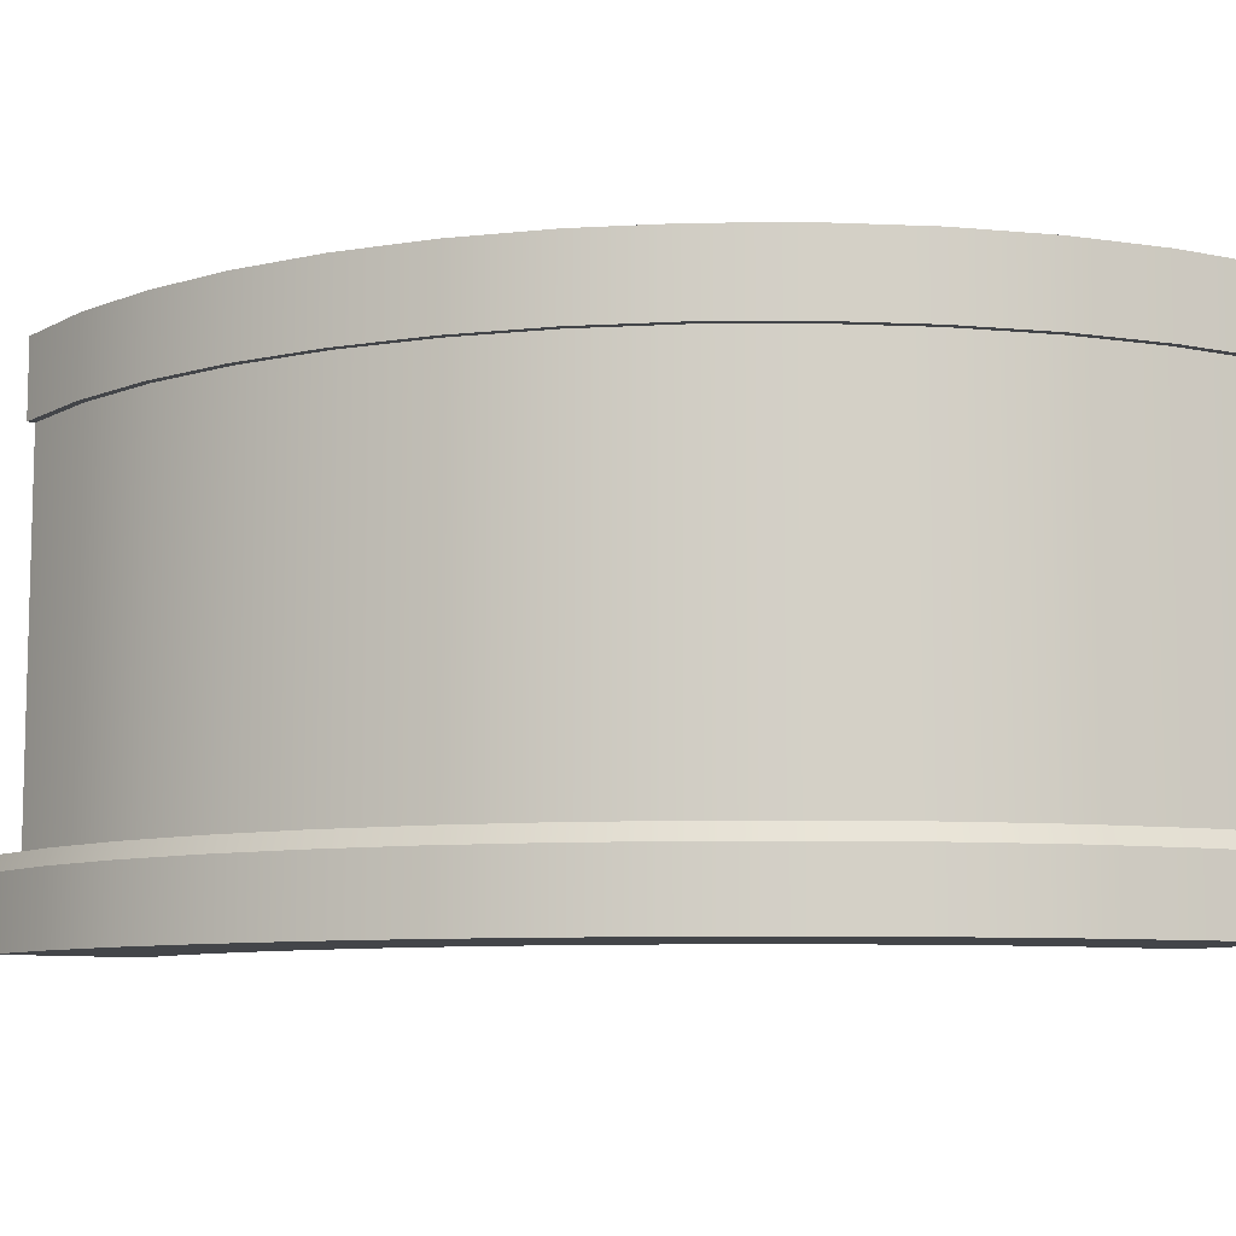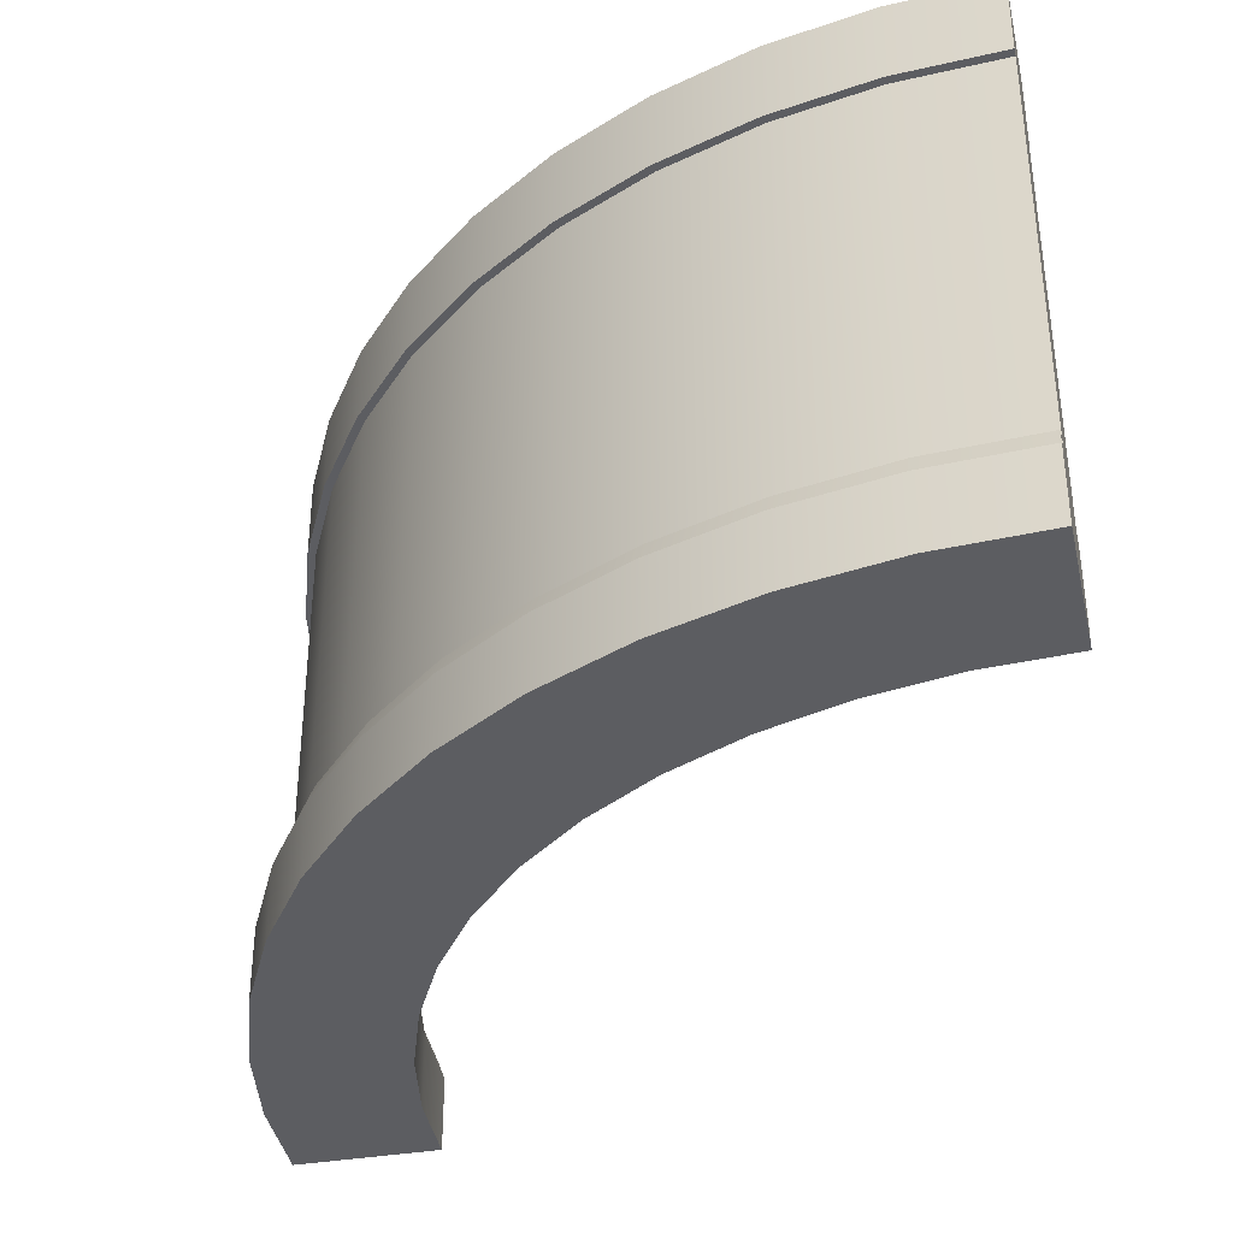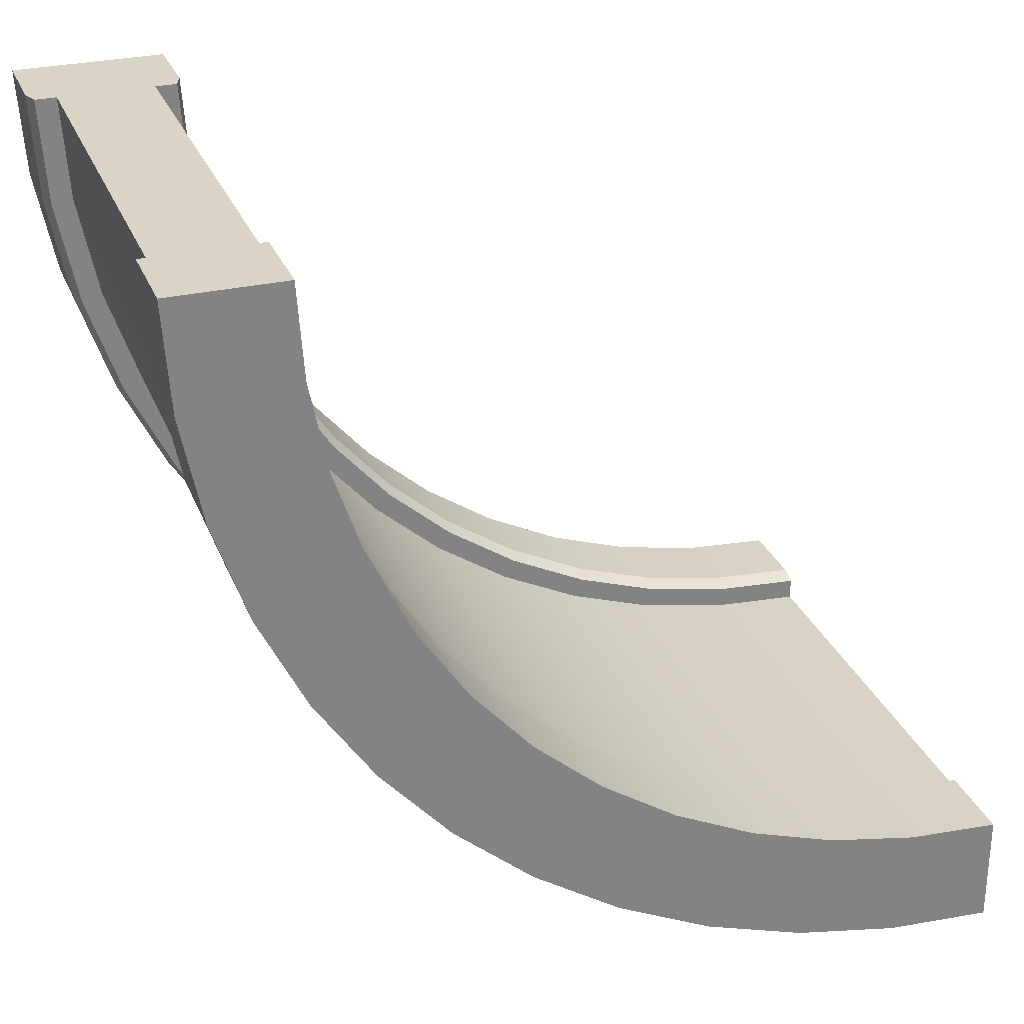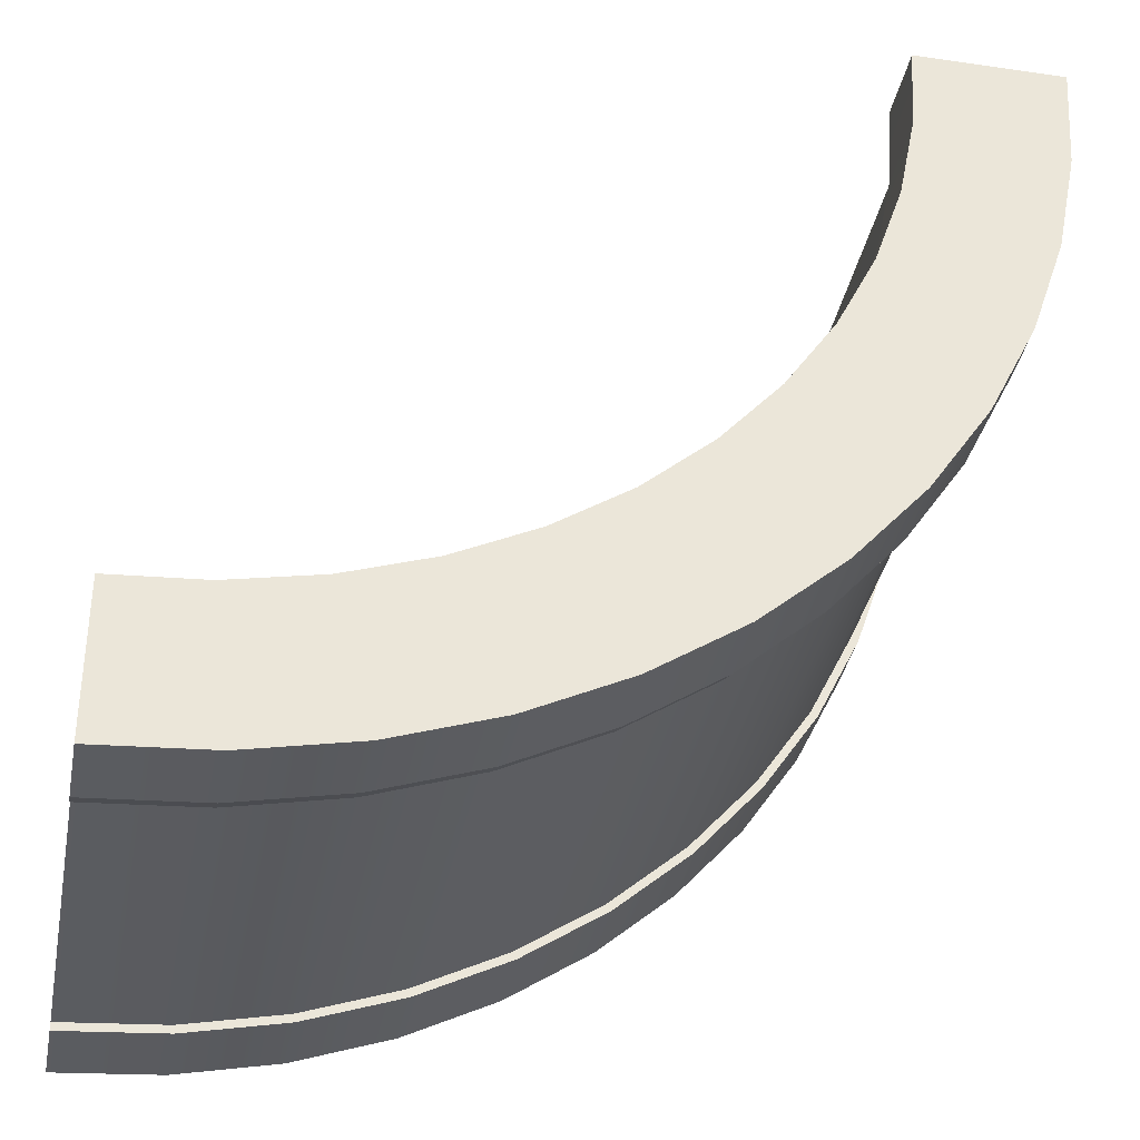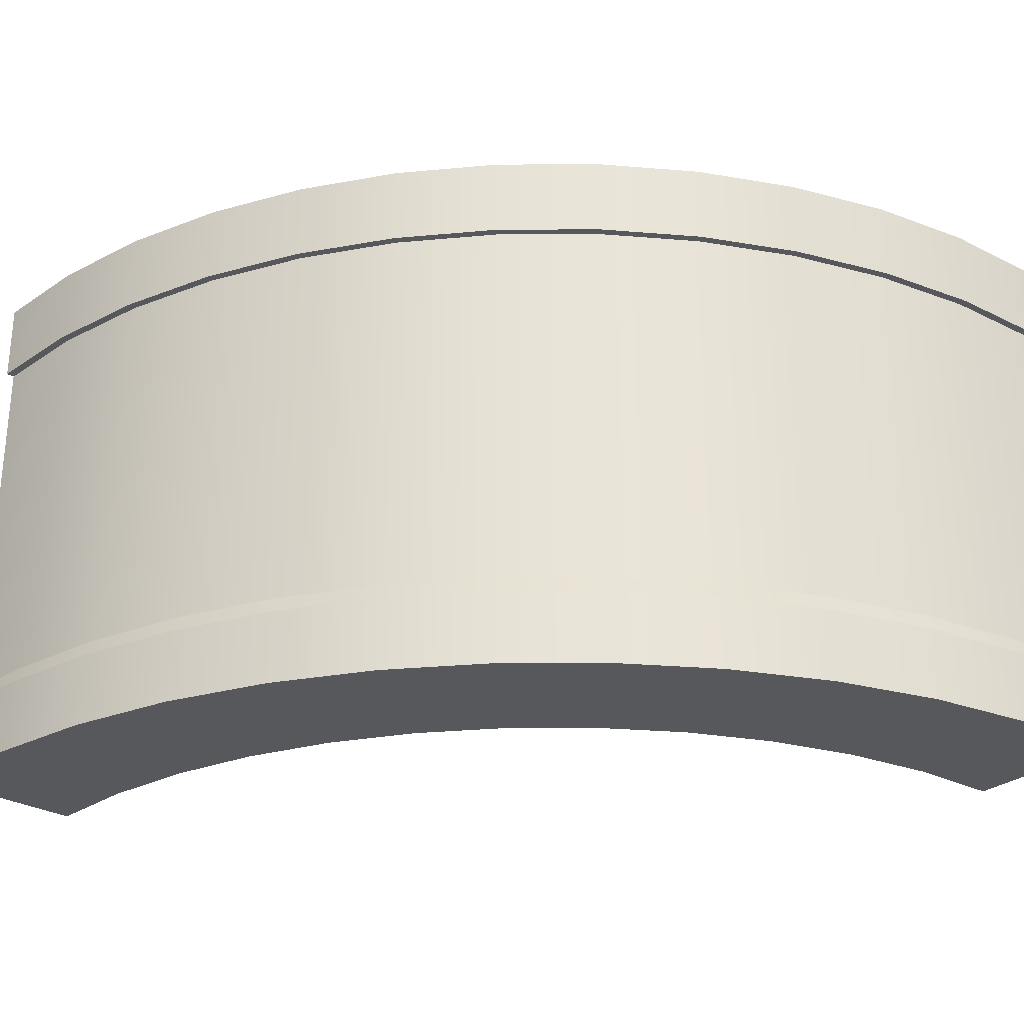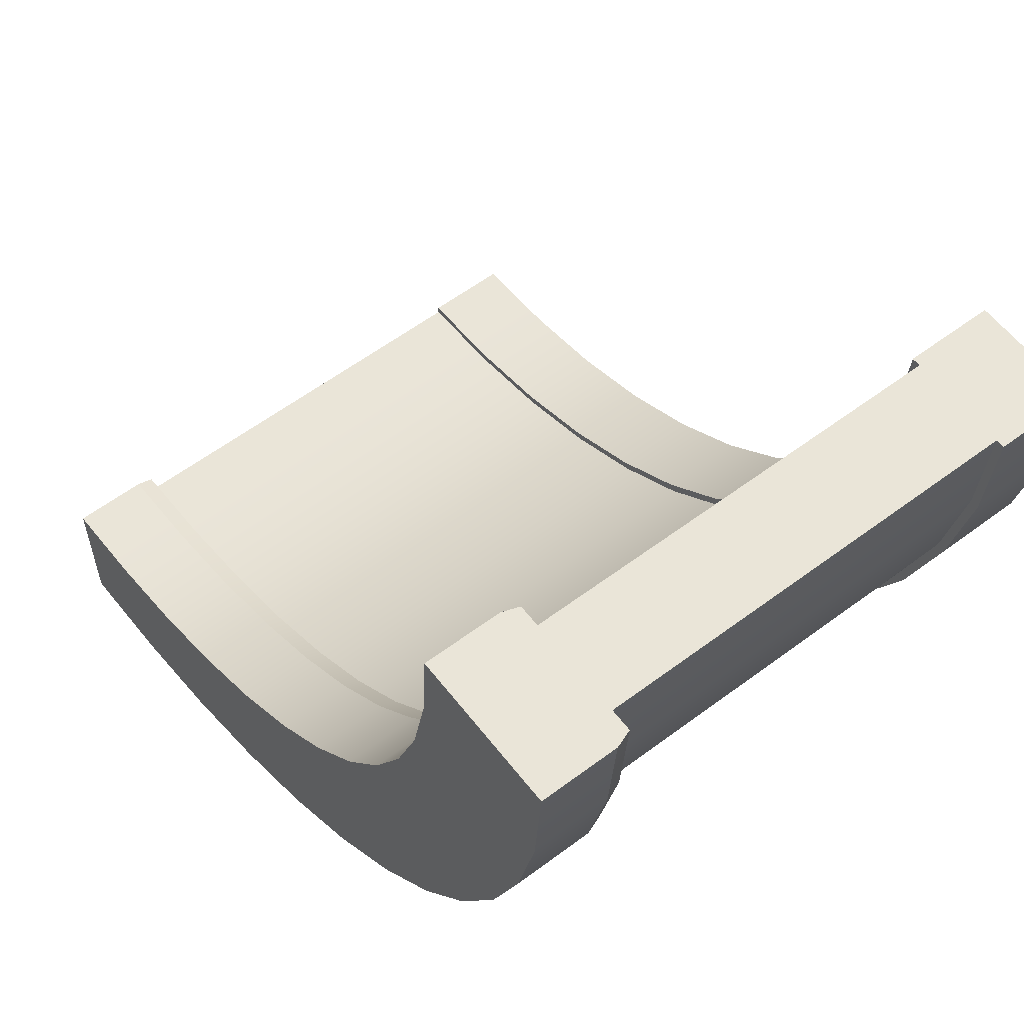
<metadata>
{"format":"obj","ext":"obj","renderer":"f3d","projection":"perspective","resolution":1024,"background":"white","views":[{"elev":-8.8,"azim":147.3,"up":"+Y"},{"elev":-36.6,"azim":-167.2,"up":"+Y"},{"elev":28.9,"azim":160.9,"up":"+Z"},{"elev":-35.8,"azim":-10.8,"up":"+Z"},{"elev":-28.7,"azim":139.2,"up":"+Y"},{"elev":59.0,"azim":52.4,"up":"+Z"}]}
</metadata>
<code>
g brickWallCurve
v -0.5 0 -0.5
v -0.3695 0 -0.4914
v -0.5 0.09 -0.5
v -0.3695 0.09 -0.4914
v 0.4914 0.09 0.3695
v 0.4914 0 0.3695
v 0.5 0.09 0.5
v 0.5 0 0.5
v 0.4239 0.09 0.1173
v 0.4239 0 0.1173
v 0.4659 0.09 0.2412
v 0.4659 0 0.2412
v 0.2071 0.09 -0.2071
v 0.2071 0 -0.2071
v 0.2934 0.09 -0.1088
v 0.2934 0 -0.1088
v 0 0 -0.366
v 0.1088 0 -0.2934
v 0 0.09 -0.366
v 0.1088 0.09 -0.2934
v -0.1173 0 -0.4239
v -0.1173 0.09 -0.4239
v 0.366 0.09 0
v 0.366 0 0
v -0.2412 0 -0.4659
v -0.2412 0.09 -0.4659
v 0.07983 0 -0.07983
v 0.07983 0.09 -0.07983
v 0.1505 0 0.0008156
v 0.1505 0.09 0.0008156
v 0.2921 0 0.2878
v 0.2921 0.09 0.2878
v 0.313 0 0.393
v 0.313 0.09 0.393
v -0.2878 0 -0.2921
v -0.393 0 -0.313
v -0.2878 0.09 -0.2921
v -0.393 0.09 -0.313
v -0.5 0 -0.32
v -0.5 0.09 -0.32
v -0.0008156 0 -0.1505
v -0.0008156 0.09 -0.1505
v 0.2101 0 0.09
v 0.2101 0.09 0.09
v -0.1862 0 -0.2576
v -0.1862 0.09 -0.2576
v -0.09 0 -0.2101
v -0.09 0.09 -0.2101
v 0.32 0 0.5
v 0.32 0.09 0.5
v 0.2576 0 0.1862
v 0.2576 0.09 0.1862
v 0.493 0.11 0.5
v 0.4671 0.11 0.5
v 0.4845 0.11 0.3704
v 0.4592 0.11 0.243
v 0.4588 0.11 0.3738
v 0.4174 0.11 0.12
v 0.4341 0.11 0.2497
v 0.3935 0.11 0.1299
v 0.36 0.11 0.0035
v 0.3375 0.11 0.01646
v 0.2878 0.11 -0.1045
v 0.2672 0.11 -0.08872
v 0.2022 0.11 -0.2022
v 0.1838 0.11 -0.1838
v 0.1045 0.11 -0.2878
v 0.08872 0.11 -0.2672
v -0.0035 0.11 -0.36
v -0.01646 0.11 -0.3375
v -0.12 0.11 -0.4174
v -0.1299 0.11 -0.3935
v -0.243 0.11 -0.4592
v -0.2497 0.11 -0.4341
v -0.3704 0.11 -0.4845
v -0.3738 0.11 -0.4588
v -0.5 0.11 -0.493
v -0.5 0.11 -0.4671
v -0.5 0.11 -0.3529
v -0.5 0.11 -0.327
v 0.327 0.11 0.5
v 0.3529 0.11 0.5
v 0.3529 0.6019 0.5
v 0.3456 0.6019 0.3887
v 0.3429 0.6019 0.5
v 0.3357 0.6019 0.39
v 0.3239 0.6019 0.2792
v 0.3142 0.6019 0.2818
v 0.288 0.6019 0.1736
v 0.2788 0.6019 0.1774
v 0.2386 0.6019 0.07354
v 0.23 0.6019 0.07854
v 0.1767 0.6019 -0.01922
v 0.1687 0.6019 -0.01313
v 0.1031 0.6019 -0.1031
v 0.09603 0.6019 -0.09603
v 0.01922 0.6019 -0.1767
v 0.01313 0.6019 -0.1687
v -0.07354 0.6019 -0.2386
v -0.07854 0.6019 -0.23
v -0.1736 0.6019 -0.288
v -0.1774 0.6019 -0.2788
v -0.2792 0.6019 -0.3239
v -0.2818 0.6019 -0.3142
v -0.3887 0.6019 -0.3456
v -0.39 0.6019 -0.3357
v -0.5 0.6019 -0.3529
v -0.5 0.6019 -0.3429
v 0.4771 0.6019 0.5
v 0.4687 0.6019 0.3725
v 0.4671 0.6019 0.5
v 0.4588 0.6019 0.3738
v 0.4438 0.6019 0.2471
v 0.4341 0.6019 0.2497
v 0.4027 0.6019 0.1261
v 0.3935 0.6019 0.1299
v 0.3462 0.6019 0.01146
v 0.3375 0.6019 0.01646
v 0.2752 0.6019 -0.09481
v 0.2672 0.6019 -0.08872
v 0.1909 0.6019 -0.1909
v 0.1838 0.6019 -0.1838
v 0.09481 0.6019 -0.2752
v 0.08872 0.6019 -0.2672
v -0.01146 0.6019 -0.3462
v -0.01646 0.6019 -0.3375
v -0.1261 0.6019 -0.4027
v -0.1299 0.6019 -0.3935
v -0.2471 0.6019 -0.4438
v -0.2497 0.6019 -0.4341
v -0.3725 0.6019 -0.4687
v -0.3738 0.6019 -0.4588
v -0.5 0.6019 -0.4771
v -0.5 0.6019 -0.4671
v -0.286 0.11 -0.2988
v -0.1835 0.11 -0.264
v -0.3921 0.11 -0.3199
v -0.0865 0.11 -0.2162
v 0.264 0.11 0.1835
v 0.2988 0.11 0.286
v 0.08478 0.11 -0.08478
v 0.1561 0.11 -0.003446
v 0.003446 0.11 -0.1561
v 0.2162 0.11 0.0865
v 0.3199 0.11 0.3921
v -0.07854 0.7019 -0.23
v -0.1774 0.7019 -0.2788
v -0.2818 0.7019 -0.3142
v -0.39 0.7019 -0.3357
v 0.23 0.7019 0.07854
v 0.2788 0.7019 0.1774
v 0.1687 0.7019 -0.01313
v 0.4771 0.7019 0.5
v 0.3429 0.7019 0.5
v 0.4687 0.7019 0.3725
v 0.4438 0.7019 0.2471
v 0.4027 0.7019 0.1261
v 0.3462 0.7019 0.01146
v 0.3357 0.7019 0.39
v 0.2752 0.7019 -0.09481
v 0.3142 0.7019 0.2818
v 0.1909 0.7019 -0.1909
v 0.09481 0.7019 -0.2752
v 0.09603 0.7019 -0.09603
v 0.01313 0.7019 -0.1687
v -0.01146 0.7019 -0.3462
v -0.1261 0.7019 -0.4027
v -0.2471 0.7019 -0.4438
v -0.3725 0.7019 -0.4687
v -0.5 0.7019 -0.4771
v -0.5 0.7019 -0.3429
v 0.3456 0.11 0.3887
v 0.3239 0.11 0.2792
v 0.288 0.11 0.1736
v 0.2386 0.11 0.07354
v 0.1767 0.11 -0.01922
v 0.1031 0.11 -0.1031
v 0.01922 0.11 -0.1767
v -0.07354 0.11 -0.2386
v -0.1736 0.11 -0.288
v -0.2792 0.11 -0.3239
v -0.3887 0.11 -0.3456
f 3 2 1
f 2 3 4
f 7 6 5
f 6 7 8
f 11 10 9
f 10 11 12
f 15 14 13
f 14 15 16
f 5 12 11
f 12 5 6
f 19 18 17
f 18 19 20
f 22 17 21
f 17 22 19
f 23 16 15
f 16 23 24
f 9 24 23
f 24 9 10
f 20 14 18
f 14 20 13
f 26 21 25
f 21 26 22
f 4 25 2
f 25 4 26
f 29 28 27
f 28 29 30
f 33 32 31
f 32 33 34
f 37 36 35
f 36 37 38
f 38 39 36
f 39 38 40
f 28 41 27
f 41 28 42
f 43 30 29
f 30 43 44
f 46 35 45
f 35 46 37
f 42 47 41
f 47 42 48
f 49 34 33
f 34 49 50
f 48 45 47
f 45 48 46
f 31 52 51
f 52 31 32
f 51 44 43
f 44 51 52
f 49 6 8
f 6 49 12
f 12 49 10
f 10 49 24
f 24 49 16
f 16 49 33
f 16 33 31
f 16 31 14
f 14 31 51
f 14 51 43
f 14 43 29
f 14 29 18
f 18 29 27
f 18 27 17
f 17 27 41
f 17 41 21
f 21 41 47
f 21 47 45
f 21 45 25
f 25 45 35
f 25 35 2
f 2 35 36
f 2 36 1
f 1 36 39
f 55 54 53
f 54 55 56
f 54 56 57
f 57 56 58
f 57 58 59
f 59 58 60
f 60 58 61
f 60 61 62
f 62 61 63
f 62 63 64
f 64 63 65
f 64 65 66
f 66 65 67
f 66 67 68
f 68 67 69
f 68 69 70
f 70 69 71
f 70 71 72
f 72 71 73
f 72 73 74
f 74 73 75
f 74 75 76
f 76 75 77
f 76 77 78
f 39 3 1
f 3 39 77
f 77 39 78
f 78 39 79
f 79 39 80
f 80 39 40
f 7 49 8
f 49 7 50
f 50 7 53
f 50 53 81
f 81 53 54
f 81 54 82
f 85 84 83
f 84 85 86
f 84 86 87
f 87 86 88
f 87 88 89
f 89 88 90
f 89 90 91
f 91 90 92
f 91 92 93
f 93 92 94
f 93 94 95
f 95 94 96
f 95 96 97
f 97 96 98
f 97 98 99
f 99 98 100
f 99 100 101
f 101 100 102
f 101 102 103
f 103 102 104
f 103 104 105
f 105 104 106
f 105 106 107
f 107 106 108
f 111 110 109
f 110 111 112
f 110 112 113
f 113 112 114
f 113 114 115
f 115 114 116
f 115 116 117
f 117 116 118
f 117 118 119
f 119 118 120
f 119 120 121
f 121 120 122
f 121 122 123
f 123 122 124
f 123 124 125
f 125 124 126
f 125 126 127
f 127 126 128
f 127 128 129
f 129 128 130
f 129 130 131
f 131 130 132
f 131 132 133
f 133 132 134
f 55 5 11
f 55 11 56
f 69 22 71
f 69 19 22
f 67 20 19
f 67 19 69
f 58 9 23
f 58 23 61
f 56 9 58
f 56 11 9
f 75 3 77
f 75 4 3
f 53 5 55
f 53 7 5
f 71 26 73
f 71 22 26
f 73 4 75
f 73 26 4
f 65 13 20
f 65 20 67
f 61 23 15
f 61 15 63
f 135 37 46
f 135 46 136
f 137 38 37
f 137 37 135
f 80 40 38
f 80 38 137
f 136 48 138
f 136 46 48
f 32 139 52
f 32 140 139
f 63 15 13
f 63 13 65
f 30 142 141
f 30 141 28
f 143 42 28
f 143 28 141
f 138 48 42
f 138 42 143
f 52 144 44
f 52 139 144
f 81 145 50
f 50 145 34
f 34 140 32
f 34 145 140
f 44 142 30
f 44 144 142
f 146 102 100
f 102 146 147
f 148 106 104
f 106 148 149
f 90 150 92
f 150 90 151
f 147 104 102
f 104 147 148
f 92 152 94
f 152 92 150
f 155 154 153
f 154 155 156
f 154 156 157
f 154 157 158
f 154 158 159
f 159 158 160
f 159 160 161
f 161 160 151
f 151 160 150
f 150 160 162
f 150 162 152
f 152 162 163
f 152 163 164
f 164 163 165
f 165 163 166
f 165 166 146
f 146 166 167
f 146 167 147
f 147 167 168
f 147 168 148
f 148 168 169
f 148 169 149
f 149 169 170
f 149 170 171
f 165 100 98
f 100 165 146
f 85 159 86
f 159 85 154
f 94 164 96
f 164 94 152
f 164 98 96
f 98 164 165
f 149 108 106
f 108 149 171
f 88 151 90
f 151 88 161
f 109 83 111
f 83 109 85
f 85 109 153
f 85 153 154
f 134 170 133
f 170 134 171
f 171 134 107
f 171 107 108
f 172 81 82
f 81 172 173
f 81 173 145
f 145 173 174
f 145 174 140
f 140 174 139
f 139 174 175
f 139 175 144
f 144 175 176
f 144 176 142
f 142 176 177
f 142 177 141
f 141 177 178
f 141 178 143
f 143 178 179
f 143 179 138
f 138 179 180
f 138 180 136
f 136 180 181
f 136 181 135
f 135 181 182
f 135 182 137
f 137 182 79
f 137 79 80
f 86 161 88
f 161 86 159
f 153 110 155
f 110 153 109
f 155 113 156
f 113 155 110
f 156 115 157
f 115 156 113
f 160 121 162
f 121 160 119
f 166 123 125
f 123 166 163
f 167 125 127
f 125 167 166
f 163 121 123
f 121 163 162
f 168 127 129
f 127 168 167
f 169 129 131
f 129 169 168
f 157 117 158
f 117 157 115
f 170 131 133
f 131 170 169
f 158 119 160
f 119 158 117
f 101 181 180
f 181 101 103
f 103 182 181
f 182 103 105
f 97 179 178
f 179 97 99
f 95 178 177
f 178 95 97
f 99 180 179
f 180 99 101
f 105 79 182
f 79 105 107
f 176 95 177
f 95 176 93
f 175 93 176
f 93 175 91
f 174 91 175
f 91 174 89
f 132 74 76
f 74 132 130
f 128 70 72
f 70 128 126
f 172 87 173
f 87 172 84
f 173 89 174
f 89 173 87
f 130 72 74
f 72 130 128
f 124 66 68
f 66 124 122
f 126 68 70
f 68 126 124
f 134 76 78
f 76 134 132
f 118 64 120
f 64 118 62
f 120 66 122
f 66 120 64
f 82 84 172
f 84 82 83
f 116 62 118
f 62 116 60
f 111 57 112
f 57 111 54
f 112 59 114
f 59 112 57
f 114 60 116
f 60 114 59
f 111 82 54
f 82 111 83
f 79 134 78
f 134 79 107

</code>
